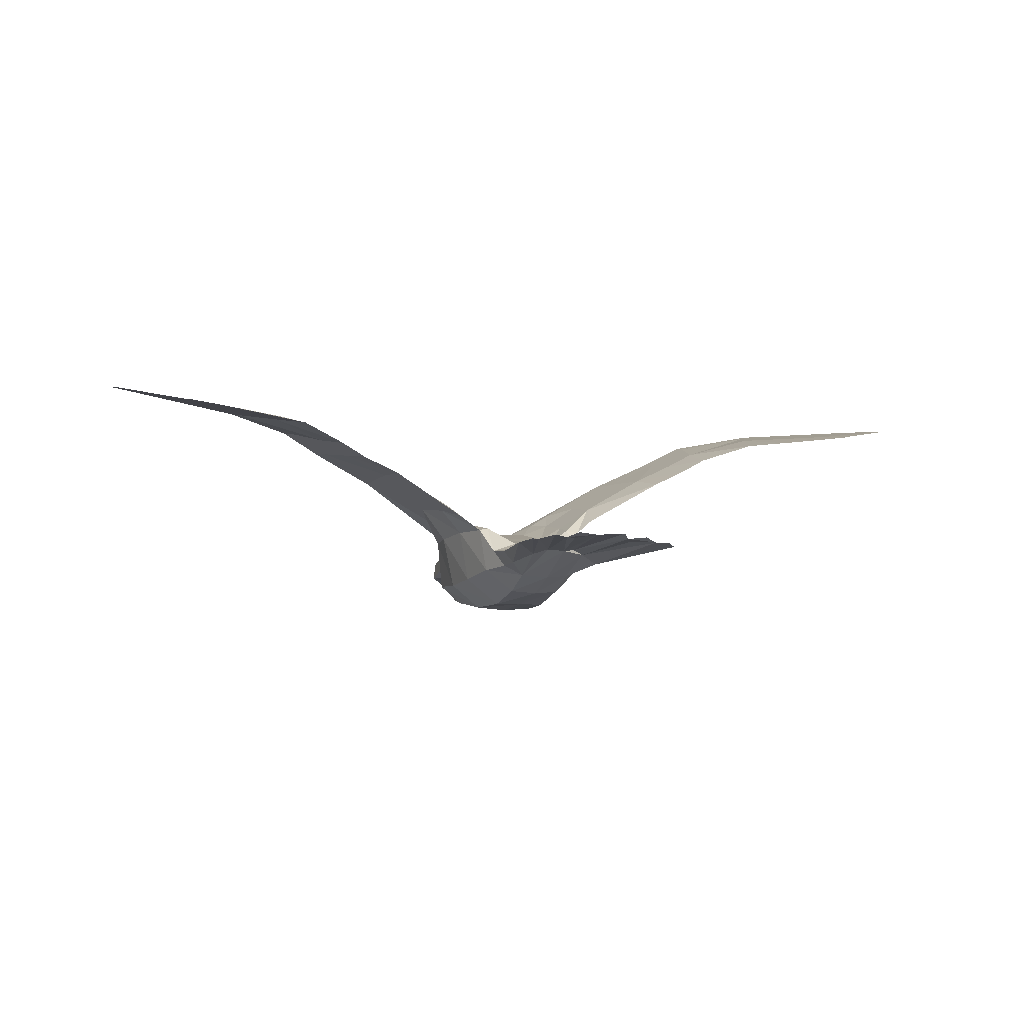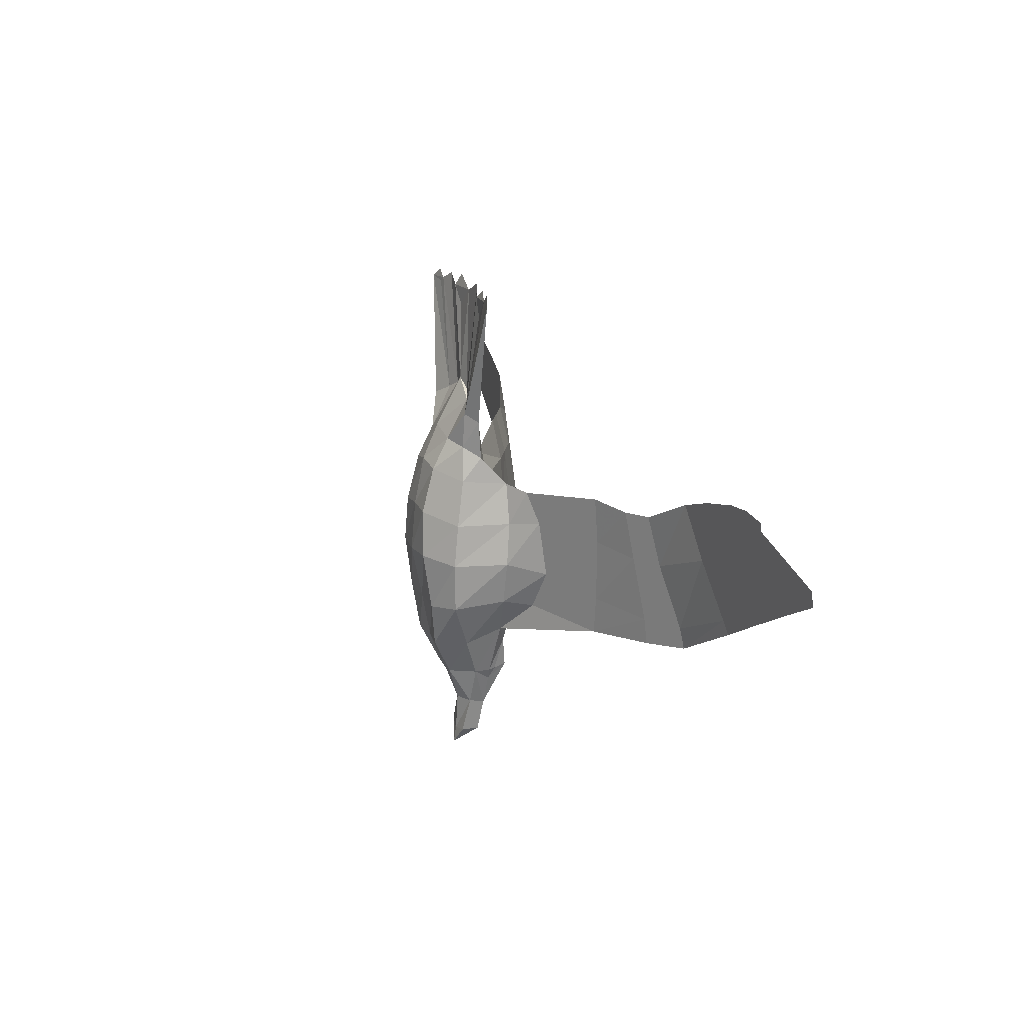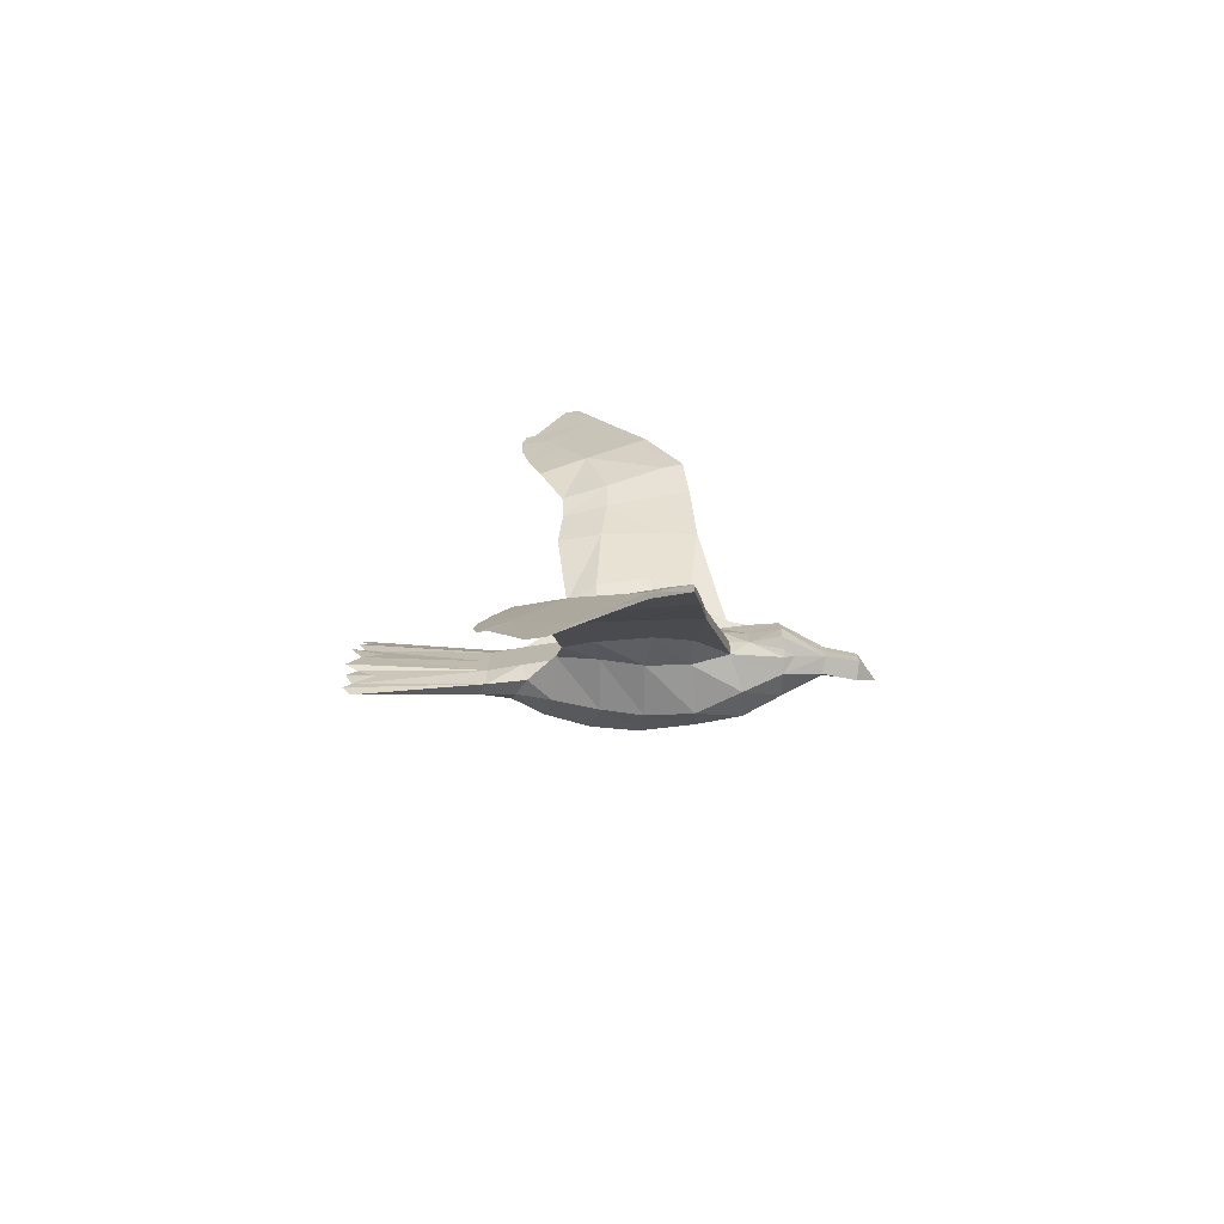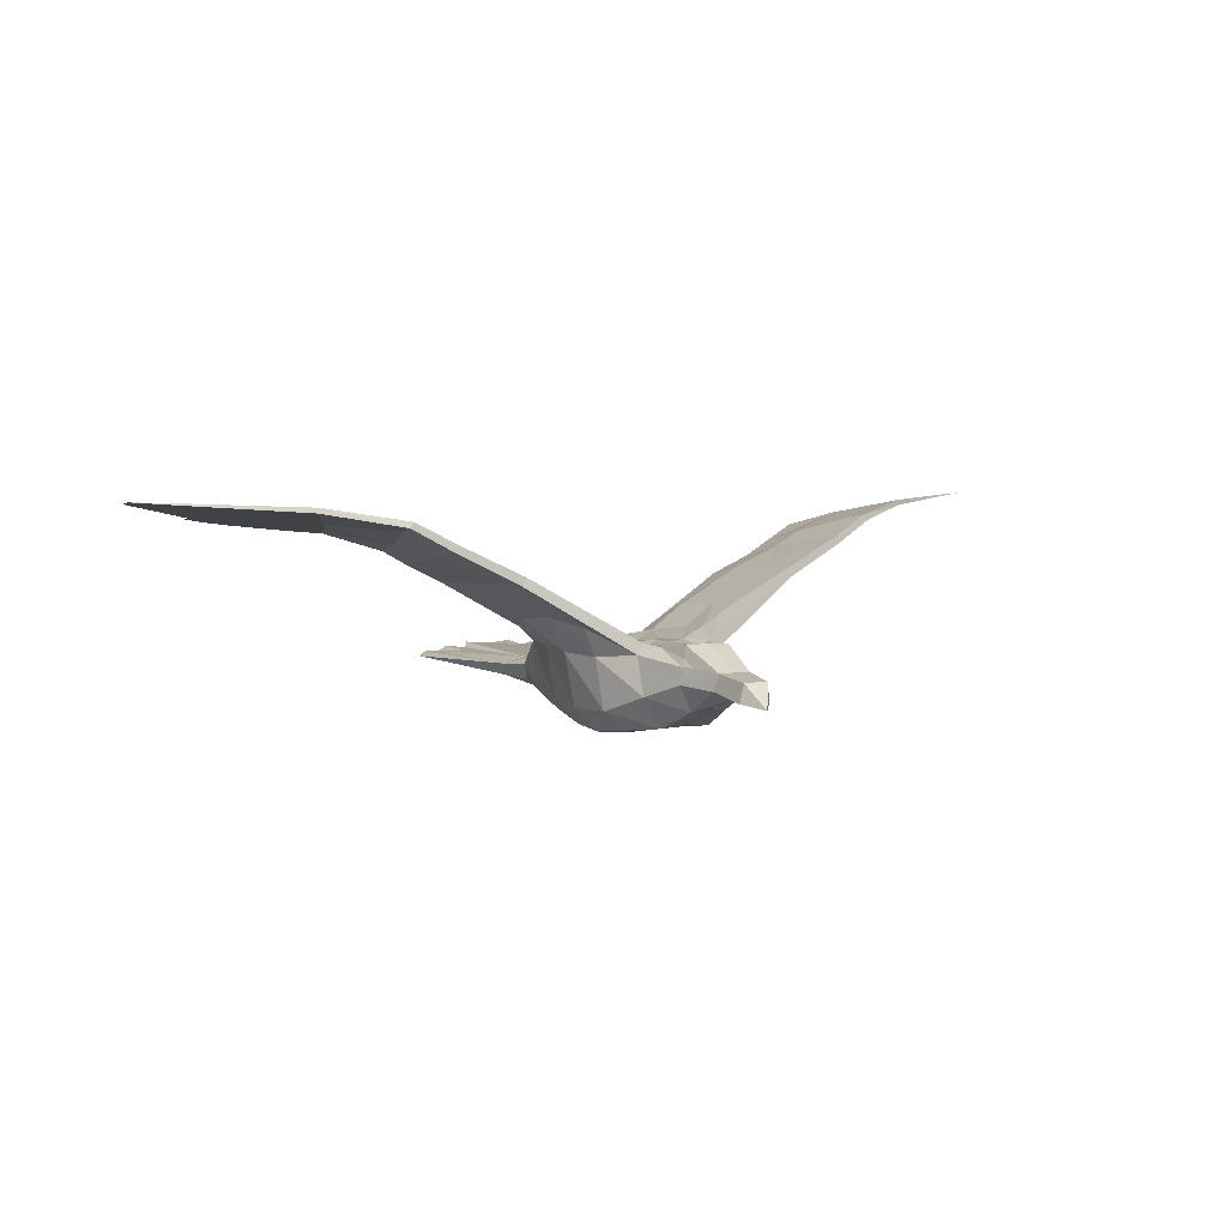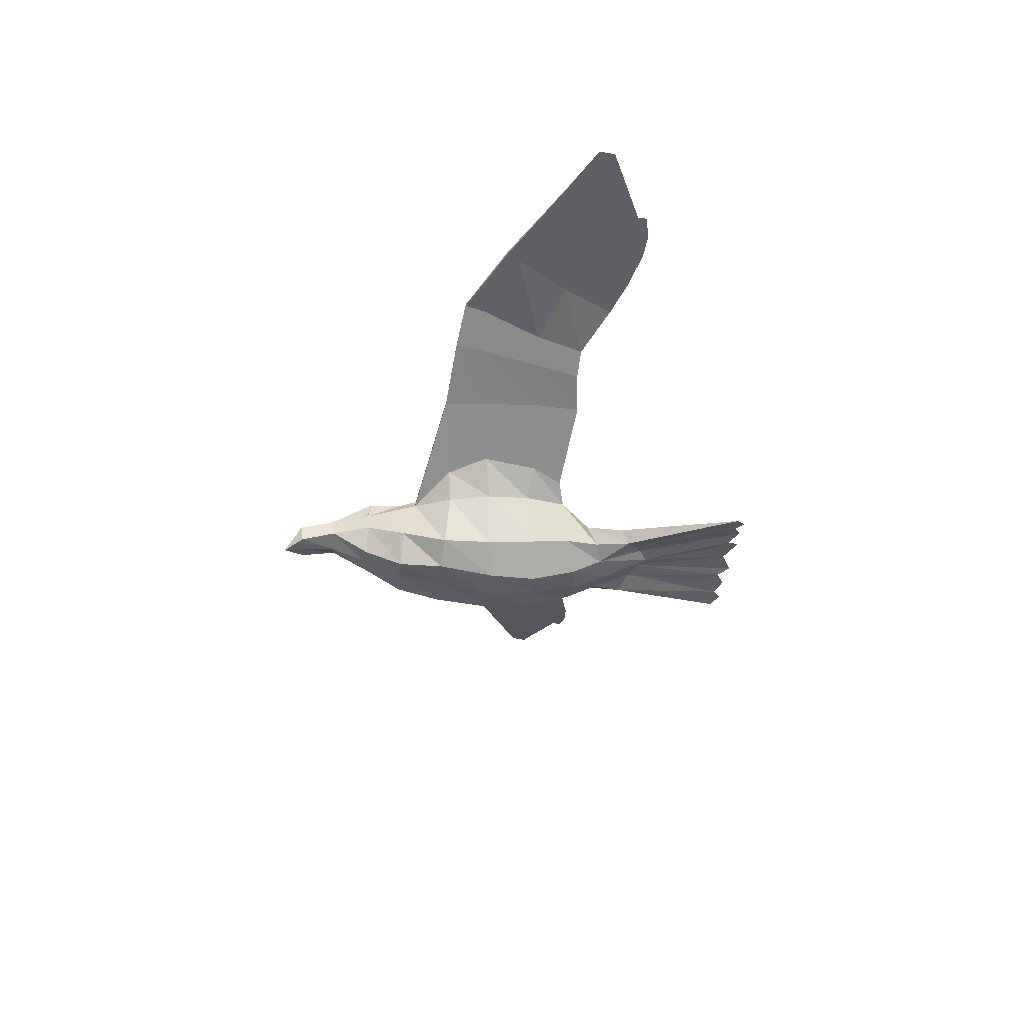
<metadata>
{"format":"obj","ext":"obj","renderer":"f3d","projection":"perspective","resolution":1024,"background":"white","views":[{"elev":-5.8,"azim":158.7,"up":"+Z"},{"elev":18.3,"azim":-109.4,"up":"+Y"},{"elev":15.8,"azim":-89.5,"up":"+Z"},{"elev":4.4,"azim":-31.7,"up":"+Z"},{"elev":-35.0,"azim":84.6,"up":"+Z"}]}
</metadata>
<code>
v 0.5004 0.03597 0.1038
v 0.5001 0.05247 0.1016
v 0.4537 0.01164 0.1008
v 0.4526 0.01196 0.1028
v 0.4449 0.02855 0.09735
v 0.4438 0.02884 0.09912
v 0.4244 0.09715 0.08559
v 0.4231 0.08828 0.08658
v 0.4006 0.1025 0.08169
v 0.3993 -0.01771 0.09729
v 0.398 -0.01713 0.101
v 0.3948 0.0705 0.0851
v 0.3937 0.07079 0.08684
v 0.3881 -0.002469 0.09378
v 0.3868 -0.001907 0.09735
v 0.3747 0.1008 0.07842
v 0.3548 0.04875 0.08257
v 0.3535 0.04924 0.08558
v 0.3455 -0.04718 0.09392
v 0.3439 -0.04635 0.09933
v 0.3389 -0.03384 0.09128
v 0.3374 -0.03303 0.09651
v 0.3298 0.09028 0.07375
v 0.3091 0.02202 0.07994
v 0.3077 0.02273 0.08443
v 0.2869 0.07585 0.06989
v 0.2703 -0.08839 0.08017
v 0.2667 -0.06656 0.0769
v 0.2661 -0.08788 0.0862
v 0.2627 -0.06607 0.08254
v 0.2456 -0.002595 0.06156
v 0.2421 -0.002166 0.06629
v 0.2346 0.04875 0.05249
v 0.2267 -0.09528 0.05661
v 0.2253 -0.06831 0.05426
v 0.222 -0.09468 0.06361
v 0.2209 -0.06775 0.06073
v 0.2152 -0.002575 0.04481
v 0.2114 -0.002096 0.05013
v 0.2078 0.04734 0.03781
v 0.1684 0.00343 0.02265
v 0.168 0.05195 0.01957
v 0.1635 -0.06259 0.02372
v 0.164 0.00397 0.02863
v 0.1588 -0.1025 0.02341
v 0.1583 -0.06195 0.03114
v 0.1532 -0.1018 0.03173
v 0.1034 -0.05062 -0.01141
v 0.09773 -0.04989 -0.003092
v 0.09817 0.007405 -0.01781
v 0.09314 0.008054 -0.01057
v 0.09419 0.2517 -0.07545
v 0.08389 -0.0927 -0.0201
v 0.08453 0.03984 -0.02753
v 0.08224 0.2616 -0.07167
v 0.07794 -0.0436 -0.04812
v 0.07755 -0.09188 -0.01056
v 0.07282 0.001982 -0.04357
v 0.06952 -0.08974 -0.04975
v 0.07145 0.2532 -0.07115
v 0.06552 -0.04332 -0.105
v 0.06248 -0.09513 -0.1038
v 0.06281 0.002135 -0.09989
v 0.06359 0.04602 -0.0437
v 0.0619 -0.05329 -0.0267
v 0.05994 0.1176 -0.07421
v 0.05688 -0.09218 -0.0233
v 0.0572 0.006112 -0.03437
v 0.05697 0.0511 -0.09177
v 0.05688 0.07628 -0.07067
v 0.0554 0.2614 -0.06662
v 0.05223 0.1266 -0.0875
v 0.05144 0.04019 -0.04059
v 0.04651 -0.1438 -0.08571
v 0.04597 -0.1309 -0.04546
v 0.04793 0.08817 -0.08865
v 0.03878 -0.13 -0.03443
v 0.03649 -0.09741 -0.1238
v 0.03459 -0.03717 -0.1319
v 0.03736 0.2517 -0.06803
v 0.03186 -0.186 -0.07061
v 0.03134 -0.1507 -0.03695
v 0.03143 -0.1216 -0.04086
v 0.03154 -0.09278 -0.03533
v 0.03167 -0.05388 -0.03884
v 0.02989 -0.1866 -0.05324
v 0.03186 0.005373 -0.0489
v 0.03197 0.03942 -0.05513
v 0.03211 0.08244 -0.06188
v 0.03222 0.1184 -0.06823
v 0.02752 -0.1448 -0.1177
v 0.03121 0.1374 -0.0778
v 0.02856 0.01223 -0.1297
v 0.02688 -0.1862 -0.0458
v 0.02533 -0.1981 -0.05341
v 0.02788 0.06072 -0.1167
v 0.02797 0.09397 -0.09969
v 0.02389 -0.1836 -0.03259
v 0.02794 0.2649 -0.06338
v 0.02016 -0.2262 -0.07383
v 0.01889 -0.1856 -0.09782
v 0.01608 -0.2633 -0.08202
v 0.01663 -0.2305 -0.05629
v 0.0125 -0.2656 -0.06245
v 0.01634 0.1456 -0.07298
v -0.001199 -0.2841 -0.08728
v -0.001128 -0.2667 -0.08444
v -0.001056 -0.2656 -0.06203
v -0.0009841 -0.2275 -0.08219
v -0.0009164 -0.2305 -0.05598
v -0.0008959 -0.1911 -0.0956
v -0.0007871 -0.1456 -0.1144
v -0.0006963 -0.1859 -0.0313
v -0.0006435 -0.09692 -0.1232
v -0.000586 -0.1506 -0.03689
v -0.0004767 -0.1212 -0.03494
v -0.0004655 -0.03825 -0.1348
v -0.0003762 -0.09266 -0.03527
v -0.0002587 0.01511 -0.1297
v -0.0002474 -0.05376 -0.03877
v -6.322e-05 0.005484 -0.04883
v -4.475e-05 0.06633 -0.1191
v 4.093e-05 0.03954 -0.05507
v 0.0001374 0.1039 -0.1023
v 0.0001759 0.08255 -0.06182
v 0.0002872 0.1186 -0.06816
v 0.0003995 0.1551 -0.07497
v 0.0007772 0.2523 -0.06429
v -0.01461 -0.2655 -0.06239
v -0.01826 -0.2632 -0.08194
v -0.01847 -0.2304 -0.05621
v -0.0156 0.1457 -0.0729
v -0.02061 -0.1855 -0.09772
v -0.02204 -0.2261 -0.07373
v -0.02528 -0.1834 -0.03248
v -0.02692 -0.198 -0.05329
v -0.02835 -0.186 -0.04567
v -0.02904 -0.1446 -0.1175
v -0.02794 0.06091 -0.1166
v -0.02772 0.09416 -0.09956
v -0.02903 0.01243 -0.1296
v -0.0314 -0.1864 -0.0531
v -0.02632 0.2651 -0.06325
v -0.03252 -0.1505 -0.03681
v -0.03345 -0.1858 -0.07046
v -0.03243 -0.1214 -0.04071
v -0.03231 -0.09255 -0.03519
v -0.03218 -0.05365 -0.03869
v -0.03055 0.1376 -0.07765
v -0.032 0.005598 -0.04875
v -0.0319 0.03965 -0.05499
v -0.03176 0.08267 -0.06173
v -0.03165 0.1187 -0.06808
v -0.03541 -0.03693 -0.1317
v -0.0377 -0.09715 -0.1236
v -0.03981 -0.1297 -0.03424
v -0.03585 0.2519 -0.06786
v -0.04705 -0.1306 -0.04524
v -0.04787 -0.1435 -0.08549
v -0.04766 0.08851 -0.08843
v -0.0513 0.04055 -0.04035
v -0.05169 0.127 -0.08725
v -0.05759 -0.09177 -0.02304
v -0.05381 0.2618 -0.06637
v -0.05698 0.05151 -0.0915
v -0.05662 0.07668 -0.0704
v -0.05727 0.006517 -0.0341
v -0.0594 0.118 -0.07393
v -0.06235 -0.05285 -0.02641
v -0.06358 -0.09468 -0.1035
v -0.0632 0.00258 -0.0996
v -0.06341 0.04647 -0.0434
v -0.06626 -0.04286 -0.1047
v -0.07034 -0.08925 -0.04943
v -0.06994 0.2537 -0.07082
v -0.07295 0.002497 -0.04323
v -0.07819 -0.09133 -0.0102
v -0.07842 -0.04305 -0.04776
v -0.08067 0.2622 -0.07129
v -0.08459 -0.0921 -0.01971
v -0.08432 0.04044 -0.02714
v -0.09308 0.008711 -0.01014
v -0.0927 0.2523 -0.07502
v -0.09805 -0.0492 -0.002639
v -0.09815 0.008098 -0.01735
v -0.1037 -0.04989 -0.01093
v -0.1537 -0.1007 0.03244
v -0.1585 -0.06083 0.03187
v -0.1594 -0.1014 0.02415
v -0.1637 -0.06144 0.02448
v -0.1638 0.005128 0.02939
v -0.1675 0.05313 0.02035
v -0.1682 0.004619 0.02343
v -0.2072 0.04881 0.03877
v -0.2111 -0.000605 0.05111
v -0.2149 -0.001056 0.04581
v -0.221 -0.06619 0.06176
v -0.2223 -0.09311 0.06464
v -0.2255 -0.06671 0.05531
v -0.2271 -0.09367 0.05766
v -0.234 0.0504 0.05358
v -0.2418 -0.0004572 0.06741
v -0.2453 -0.000862 0.06269
v -0.2627 -0.06422 0.08376
v -0.2663 -0.086 0.08743
v -0.2668 -0.06468 0.07813
v -0.2705 -0.08648 0.08143
v -0.286 0.07787 0.07122
v -0.3071 0.0249 0.08585
v -0.3085 0.0242 0.08137
v -0.3287 0.09261 0.07528
v -0.3371 -0.03065 0.09807
v -0.3386 -0.03145 0.09285
v -0.3437 -0.04392 0.1009
v -0.3453 -0.04474 0.09552
v -0.3527 0.05173 0.08721
v -0.354 0.05125 0.08421
v -0.3736 0.1035 0.08015
v -0.3863 0.0008223 0.09914
v -0.3876 0.0002703 0.09558
v -0.3928 0.07357 0.08866
v -0.3938 0.07328 0.08693
v -0.3976 -0.01432 0.1028
v -0.3989 -0.01489 0.09914
v -0.3995 0.1053 0.08355
v -0.422 0.09127 0.08853
v -0.4233 0.1001 0.08755
v -0.4431 0.03197 0.1012
v -0.4442 0.03169 0.09941
v -0.452 0.01516 0.1049
v -0.4531 0.01484 0.1029
v -0.4992 0.056 0.104
v -0.4996 0.0395 0.1062
f 133 111 109
f 138 112 111
f 155 114 112
f 154 117 114
f 141 119 117
f 139 122 119
f 140 124 122
f 149 132 127
f 132 157 143
f 162 183 179
f 145 133 134
f 159 138 133
f 170 155 138
f 173 154 155
f 171 141 154
f 165 139 141
f 160 140 139
f 158 159 145
f 174 170 159
f 178 173 170
f 176 171 173
f 172 165 171
f 166 160 165
f 168 162 160
f 174 158 180
f 186 178 174
f 185 176 178
f 181 172 176
f 190 193 186
f 190 186 180
f 193 192 185
f 193 185 186
f 192 181 185
f 199 190 189
f 196 193 190
f 194 192 193
f 203 201 196
f 203 196 199
f 201 194 196
f 213 206 207
f 210 203 206
f 208 201 203
f 217 211 210
f 217 210 213
f 211 208 210
f 231 229 222
f 231 222 220
f 222 217 213
f 222 213 220
f 218 211 217
f 218 217 222
f 189 180 158
f 207 206 203
f 207 203 199
f 220 213 215
f 220 215 224
f 131 110 113
f 135 137 136
f 116 146 144
f 118 147 146
f 120 148 147
f 120 147 118
f 121 150 148
f 121 148 120
f 123 151 150
f 123 150 121
f 125 152 151
f 125 151 123
f 126 153 152
f 126 152 125
f 113 115 144
f 183 162 168
f 168 166 152
f 149 175 164
f 168 153 175
f 157 164 175
f 153 126 128
f 148 169 163
f 150 167 169
f 151 161 167
f 187 177 184
f 187 184 188
f 188 184 182
f 188 182 191
f 198 187 188
f 189 187 198
f 189 198 200
f 197 188 191
f 204 198 197
f 204 197 195
f 214 205 204
f 207 205 214
f 212 204 202
f 219 223 212
f 219 212 209
f 223 219 216
f 223 216 228
f 224 223 230
f 158 156 187
f 223 214 212
f 215 214 223
f 218 221 216
f 211 216 209
f 208 209 202
f 201 202 195
f 194 195 191
f 166 161 151
f 161 166 172
f 161 172 182
f 167 182 184
f 167 184 169
f 169 184 177
f 160 162 140
f 162 149 140
f 200 198 205
f 200 205 207
f 136 142 145
f 144 142 137
f 142 144 158
f 156 158 144
f 146 156 144
f 146 147 163
f 177 156 163
f 156 177 187
f 192 191 182
f 182 172 181
f 100 109 111
f 101 111 112
f 91 112 114
f 78 114 117
f 79 117 119
f 93 119 122
f 96 122 124
f 97 124 127
f 127 128 99
f 92 60 55
f 100 101 81
f 81 101 91
f 74 91 78
f 62 78 79
f 61 79 93
f 63 93 96
f 69 96 97
f 86 103 81
f 86 81 74
f 75 74 62
f 59 62 61
f 56 61 63
f 58 63 69
f 64 69 76
f 70 76 72
f 53 75 59
f 53 59 56
f 48 56 58
f 50 58 64
f 45 53 48
f 45 48 43
f 43 48 50
f 43 50 41
f 41 50 54
f 41 54 42
f 34 45 43
f 35 43 41
f 38 41 42
f 28 34 35
f 28 35 38
f 31 28 38
f 31 38 40
f 19 27 28
f 21 28 31
f 24 31 33
f 14 10 21
f 14 21 24
f 17 14 24
f 17 24 26
f 10 14 17
f 10 17 5
f 12 17 26
f 12 26 23
f 75 53 45
f 10 19 21
f 98 113 110
f 103 95 94
f 115 82 83
f 116 83 84
f 118 84 85
f 118 85 120
f 120 85 87
f 120 87 121
f 121 87 88
f 121 88 123
f 123 88 89
f 123 89 125
f 125 89 90
f 125 90 126
f 98 82 115
f 66 72 52
f 90 89 70
f 105 80 71
f 52 55 60
f 90 60 71
f 80 99 128
f 84 67 65
f 85 65 68
f 87 68 73
f 46 44 49
f 46 49 57
f 44 51 49
f 37 46 47
f 34 36 47
f 34 47 45
f 39 44 46
f 32 39 37
f 32 37 30
f 22 30 29
f 19 20 29
f 25 32 30
f 18 25 22
f 18 22 15
f 4 6 13
f 4 13 15
f 3 4 11
f 13 18 15
f 45 47 77
f 29 30 37
f 29 37 36
f 15 22 20
f 15 20 11
f 10 11 20
f 23 18 13
f 26 25 18
f 33 32 25
f 40 39 32
f 42 44 39
f 89 88 73
f 64 70 73
f 68 51 64
f 65 49 51
f 65 51 68
f 67 57 49
f 97 72 76
f 97 92 72
f 27 29 36
f 98 94 86
f 75 82 86
f 82 75 77
f 82 77 83
f 77 67 84
f 67 77 57
f 47 57 77
f 54 51 44
f 54 64 51
f 109 134 133
f 111 133 138
f 112 138 155
f 114 155 154
f 117 154 141
f 119 141 139
f 122 139 140
f 124 140 149
f 127 124 149
f 128 127 132
f 143 128 132
f 175 149 162
f 179 175 162
f 133 145 159
f 138 159 170
f 155 170 173
f 154 173 171
f 141 171 165
f 139 165 160
f 145 142 158
f 159 158 174
f 170 174 178
f 173 178 176
f 171 176 172
f 165 172 166
f 160 166 168
f 174 180 186
f 178 186 185
f 176 185 181
f 180 189 190
f 189 200 199
f 190 199 196
f 193 196 194
f 207 215 213
f 206 213 210
f 203 210 208
f 220 224 231
f 199 200 207
f 113 135 131
f 136 131 135
f 144 115 116
f 146 116 118
f 144 135 113
f 152 153 168
f 157 132 149
f 164 157 149
f 179 183 168
f 175 179 168
f 175 153 157
f 143 157 153
f 128 143 153
f 163 147 148
f 169 148 150
f 167 150 151
f 188 197 198
f 191 195 197
f 195 202 204
f 204 212 214
f 214 215 207
f 202 209 212
f 209 216 219
f 228 230 223
f 230 231 224
f 216 221 228
f 187 189 158
f 204 205 198
f 223 224 215
f 216 211 218
f 209 208 211
f 202 201 208
f 195 194 201
f 191 192 194
f 151 152 166
f 182 167 161
f 177 163 169
f 145 131 136
f 137 135 144
f 163 156 146
f 182 181 192
f 111 101 100
f 112 91 101
f 114 78 91
f 117 79 78
f 119 93 79
f 122 96 93
f 124 97 96
f 105 92 97
f 127 105 97
f 80 105 127
f 99 80 127
f 52 72 92
f 55 52 92
f 91 74 81
f 78 62 74
f 79 61 62
f 93 63 61
f 96 69 63
f 97 76 69
f 74 75 86
f 62 59 75
f 61 56 59
f 63 58 56
f 69 64 58
f 76 70 64
f 72 66 70
f 56 48 53
f 58 50 48
f 64 54 50
f 43 35 34
f 41 38 35
f 42 40 38
f 40 33 31
f 28 21 19
f 31 24 21
f 33 26 24
f 5 2 3
f 5 3 10
f 12 8 5
f 12 5 17
f 23 16 9
f 23 9 12
f 28 27 34
f 110 103 98
f 94 98 103
f 83 116 115
f 84 118 116
f 115 113 98
f 70 66 90
f 60 92 105
f 71 60 105
f 90 66 52
f 60 90 52
f 71 80 90
f 126 90 80
f 128 126 80
f 65 85 84
f 68 87 85
f 73 88 87
f 57 47 46
f 47 36 37
f 46 37 39
f 29 20 22
f 29 27 19
f 30 22 25
f 15 11 4
f 11 10 3
f 77 75 45
f 20 19 10
f 13 16 23
f 18 23 26
f 25 26 33
f 32 33 40
f 39 40 42
f 73 70 89
f 64 73 68
f 49 65 67
f 36 34 27
f 86 95 103
f 86 82 98
f 84 83 77
f 44 42 54
f 232 226 218
f 232 218 222
f 226 227 225
f 229 231 233
f 229 233 232
f 233 231 230
f 233 230 228
f 232 228 221
f 227 226 221
f 2 1 3
f 4 3 1
f 2 6 4
f 8 13 6
f 9 16 13
f 222 229 232
f 225 218 226
f 228 232 233
f 221 226 232
f 218 225 227
f 221 218 227
f 8 2 5
f 7 8 12
f 9 7 12
f 4 1 2
f 6 2 8
f 8 7 9
f 13 8 9
f 137 142 136
f 95 86 94
f 134 109 107
f 131 134 130
f 131 130 129
f 130 107 106
f 130 106 129
f 108 129 106
f 129 108 110
f 145 134 131
f 102 107 109
f 104 102 100
f 104 100 103
f 106 107 102
f 104 106 102
f 106 104 108
f 103 110 108
f 103 100 81
f 107 130 134
f 110 131 129
f 109 100 102
f 108 104 103

</code>
